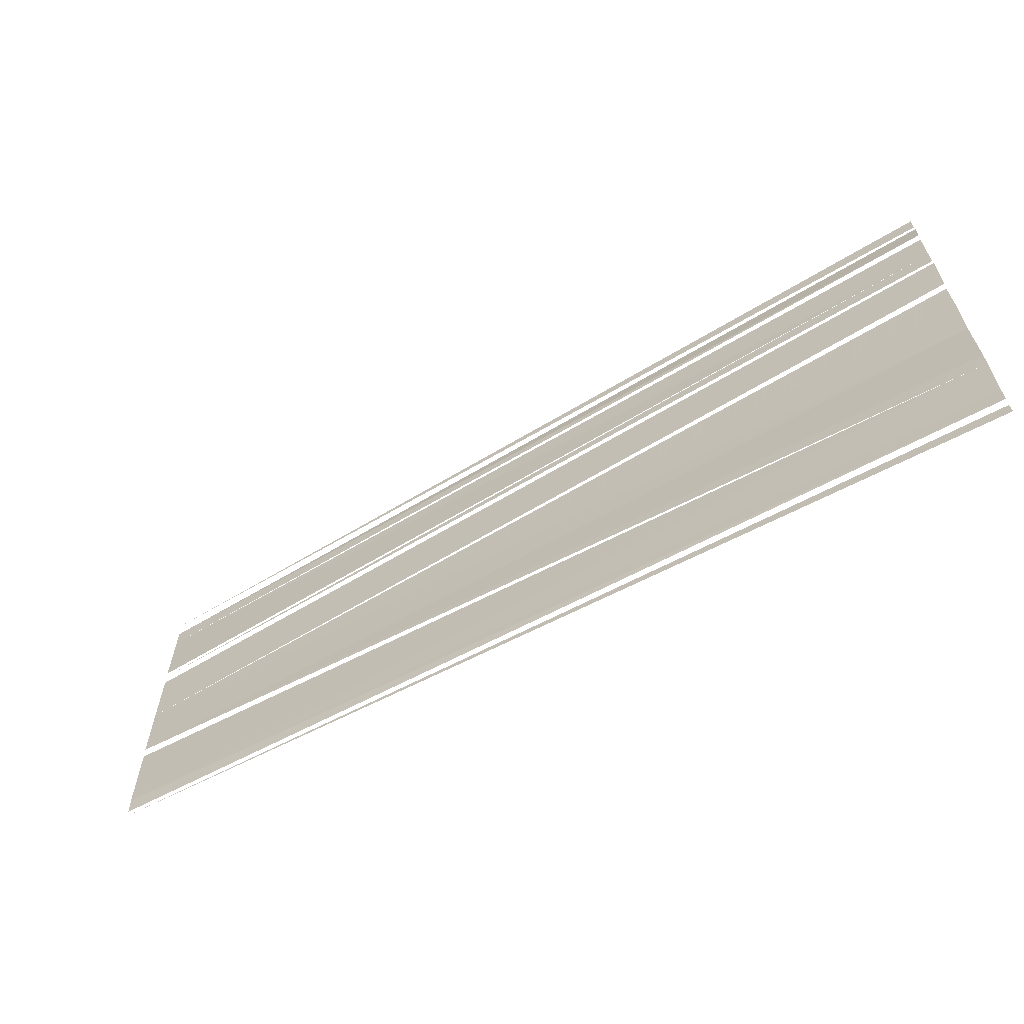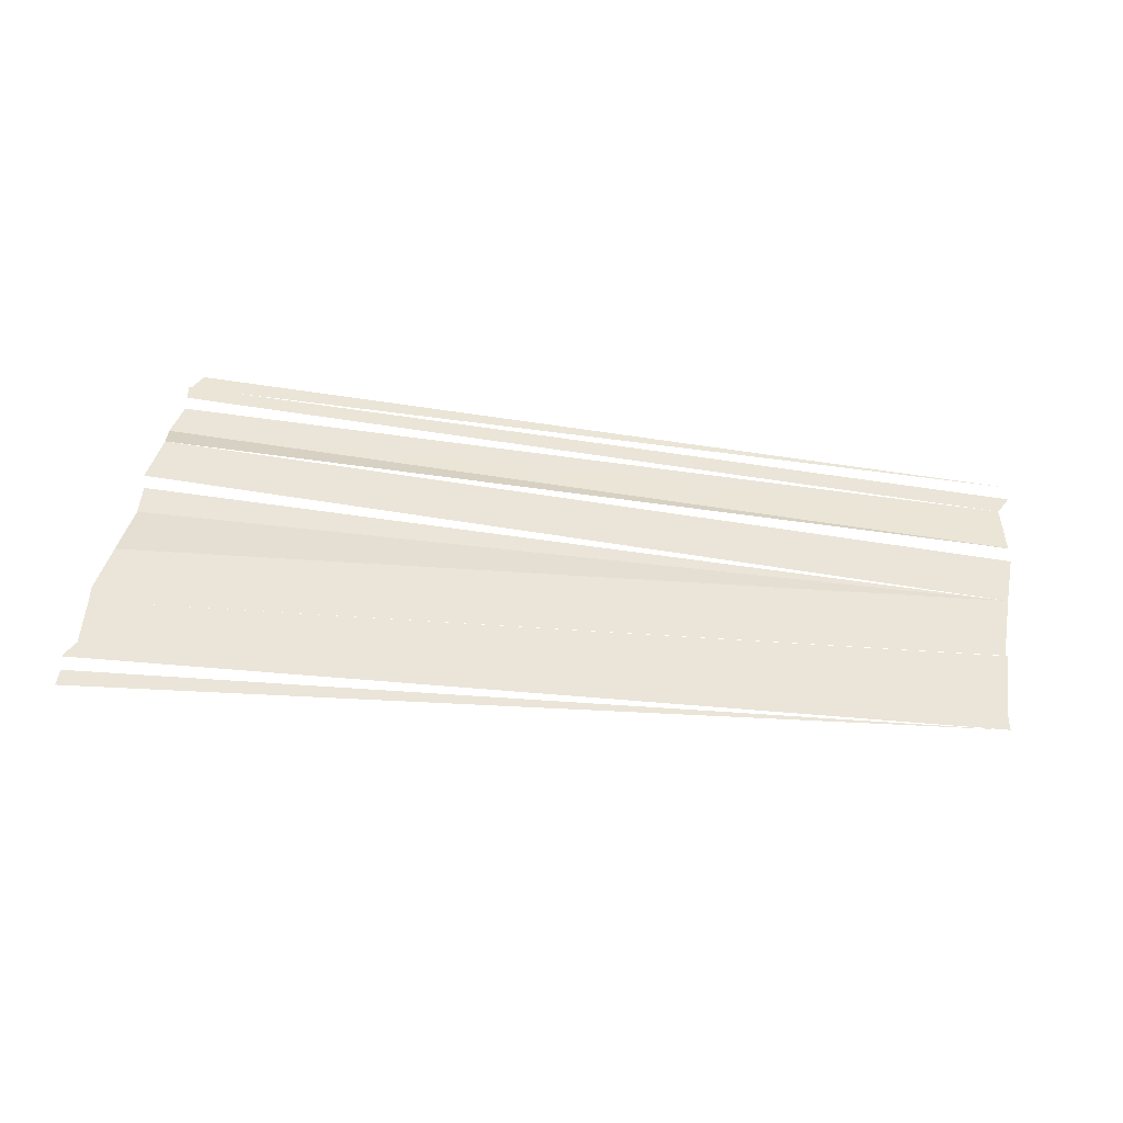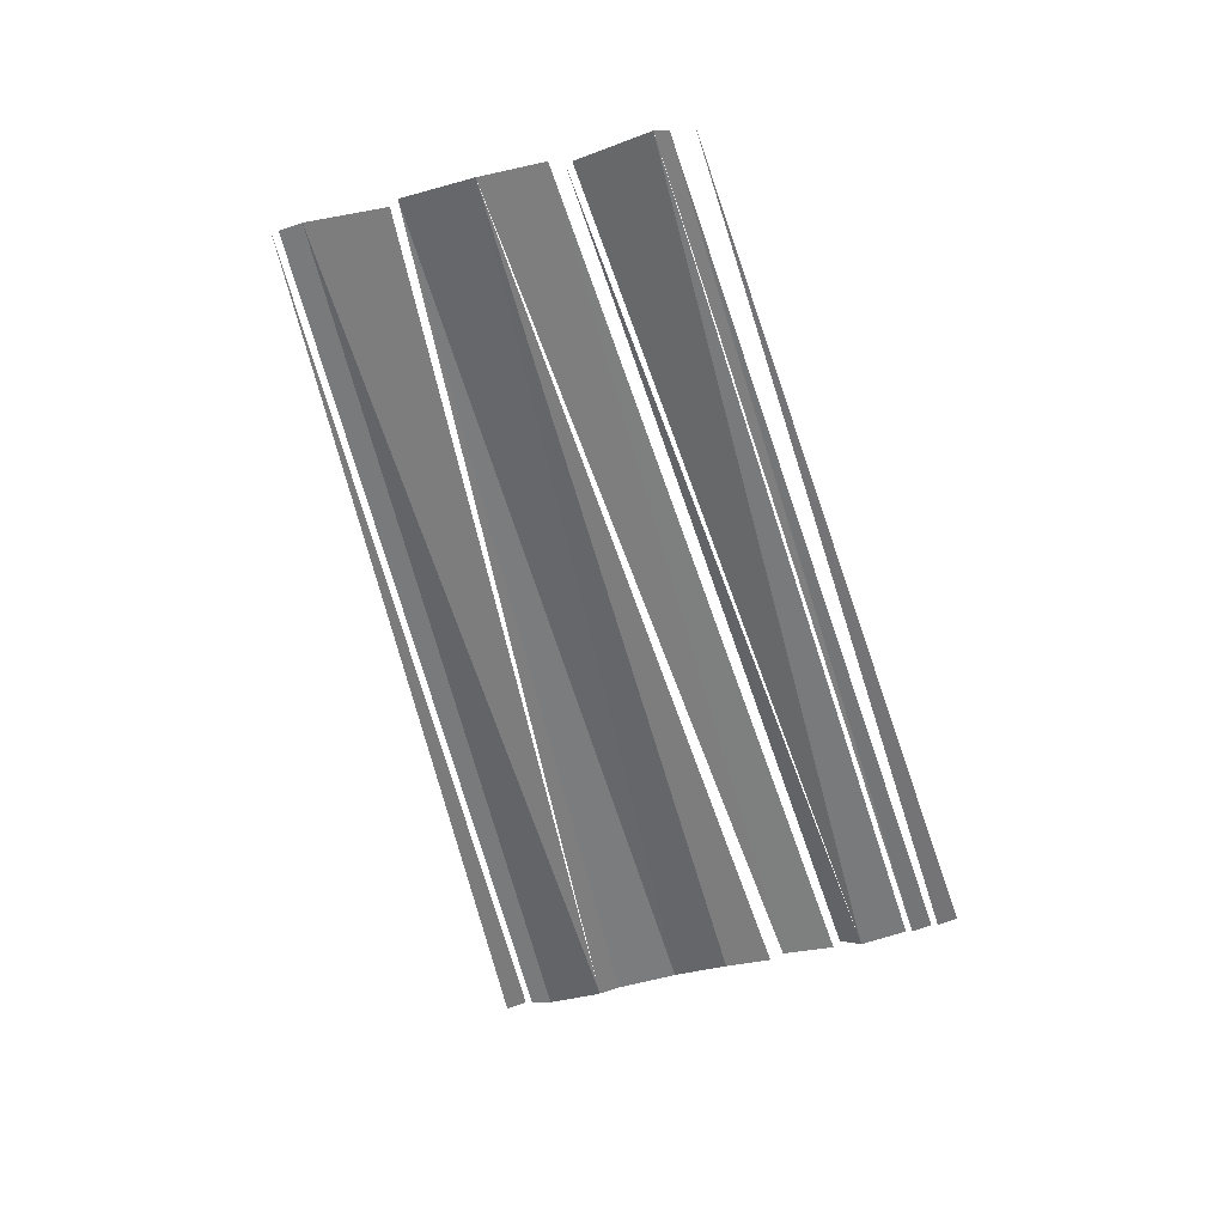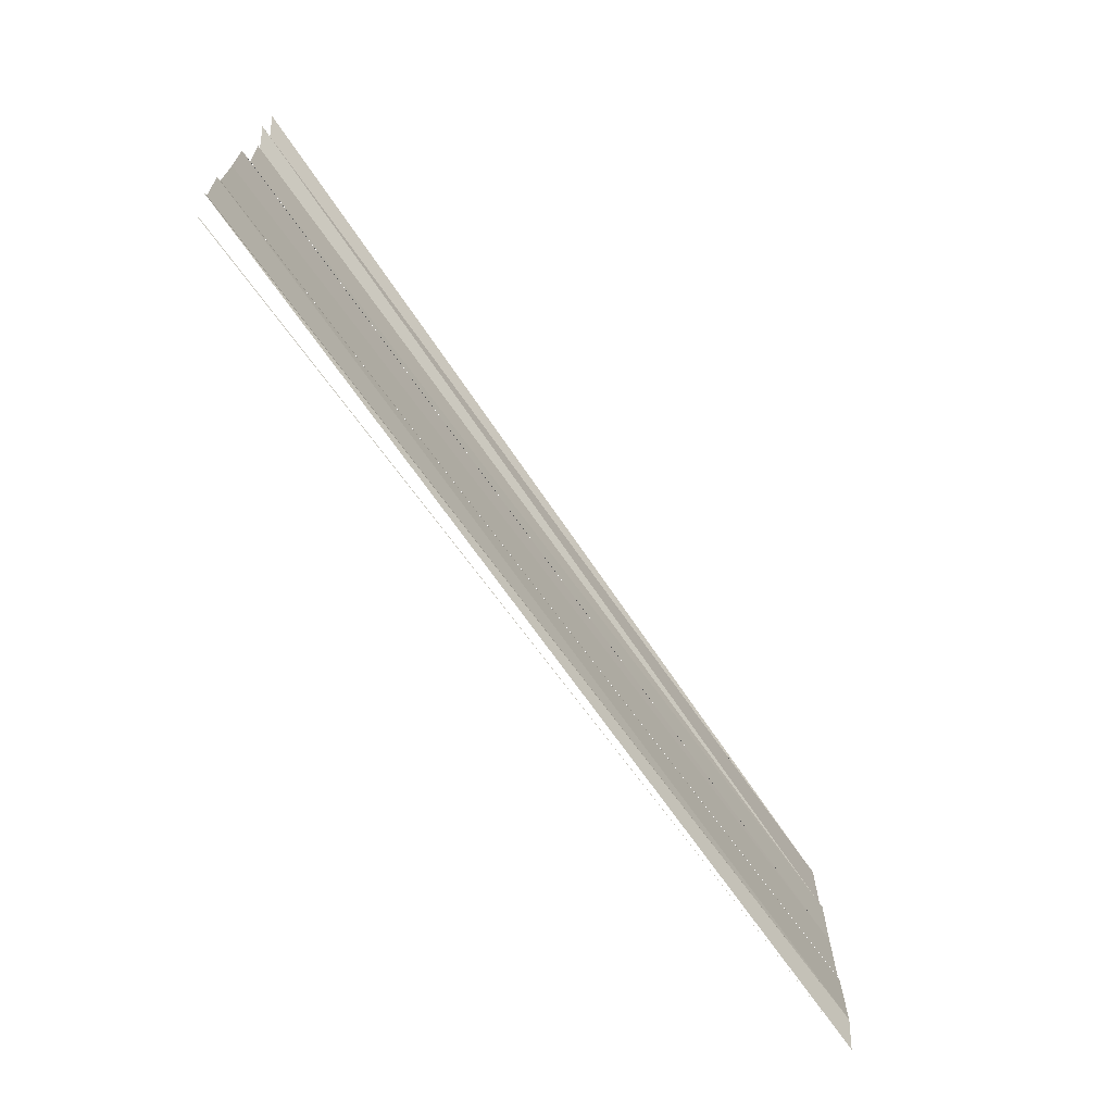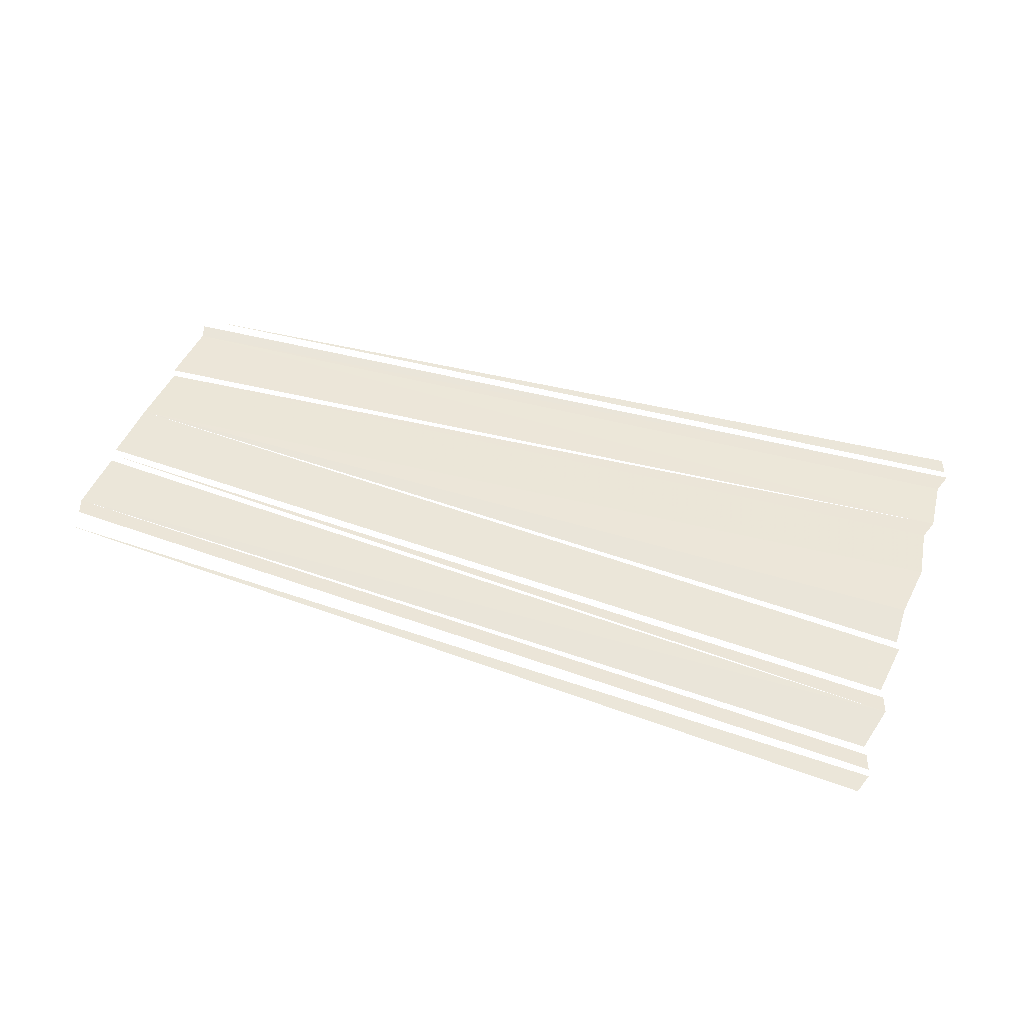
<metadata>
{"format":"obj","ext":"obj","renderer":"f3d","projection":"perspective","resolution":1024,"background":"white","views":[{"elev":-62.9,"azim":29.5,"up":"+Z"},{"elev":43.5,"azim":-171.4,"up":"+Y"},{"elev":-55.9,"azim":-75.1,"up":"+Y"},{"elev":-71.3,"azim":125.7,"up":"+Z"},{"elev":47.8,"azim":19.4,"up":"+Y"}]}
</metadata>
<code>
o 9632
v 2249 1885 22.5
v 2249 1885 22.5
v 2249 1885 22.5
v 2249 1885 22.5
v 2249 1885 22.5
v 2249 1885 22.5
v 2249 1885 22.5
v 2249 1885 22.5
v 2249 1885 22.5
v 2249 1885 22.5
v 2249 1885 22.5
v 2249 1885 22.5
v 2249 1885 22.5
v 2249 1885 22.5
v 2249 1885 22.5
v 2249 1885 22.5
v 2249 1885 22.5
v 2249 1885 22.5
v 2249 1885 22.5
v 2249 1885 22.5
v 2249 1885 22.5
v 2249 1885 22.5
v 2249 1885 22.5
v 2249 1885 22.5
v 2249 1885 22.5
v 2249 1885 22.5
v 2249 1885 22.5
v 2249 1885 22.5
v 2249 1885 22.5
v 2249 1885 22.5
f 1 2 3
f 4 5 6
f 7 8 9
f 9 8 10
f 10 11 12
f 13 10 12
f 12 14 15
f 16 17 18
f 18 17 19
f 18 19 20
f 21 18 20
f 22 20 23
f 22 23 24
f 25 22 24
f 25 24 26
f 27 25 26
f 28 25 29
f 30 28 29

</code>
